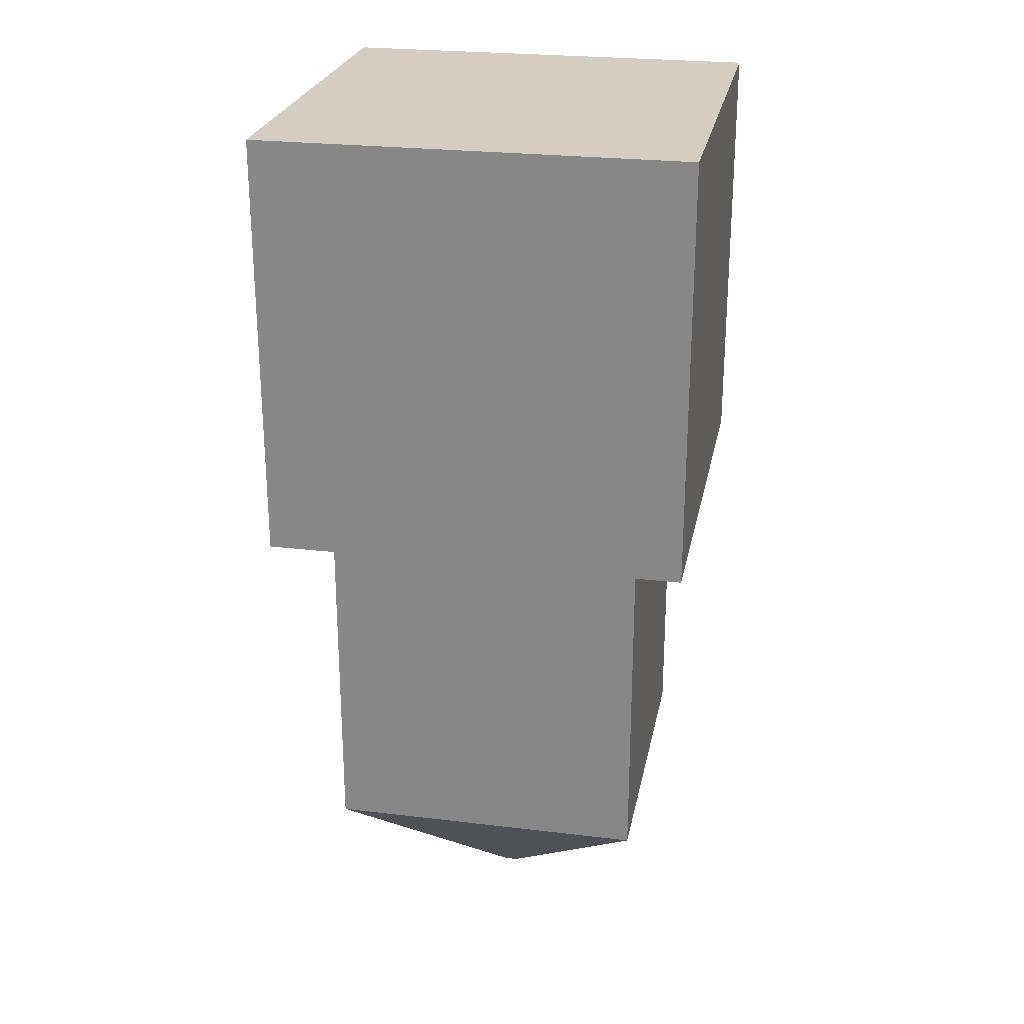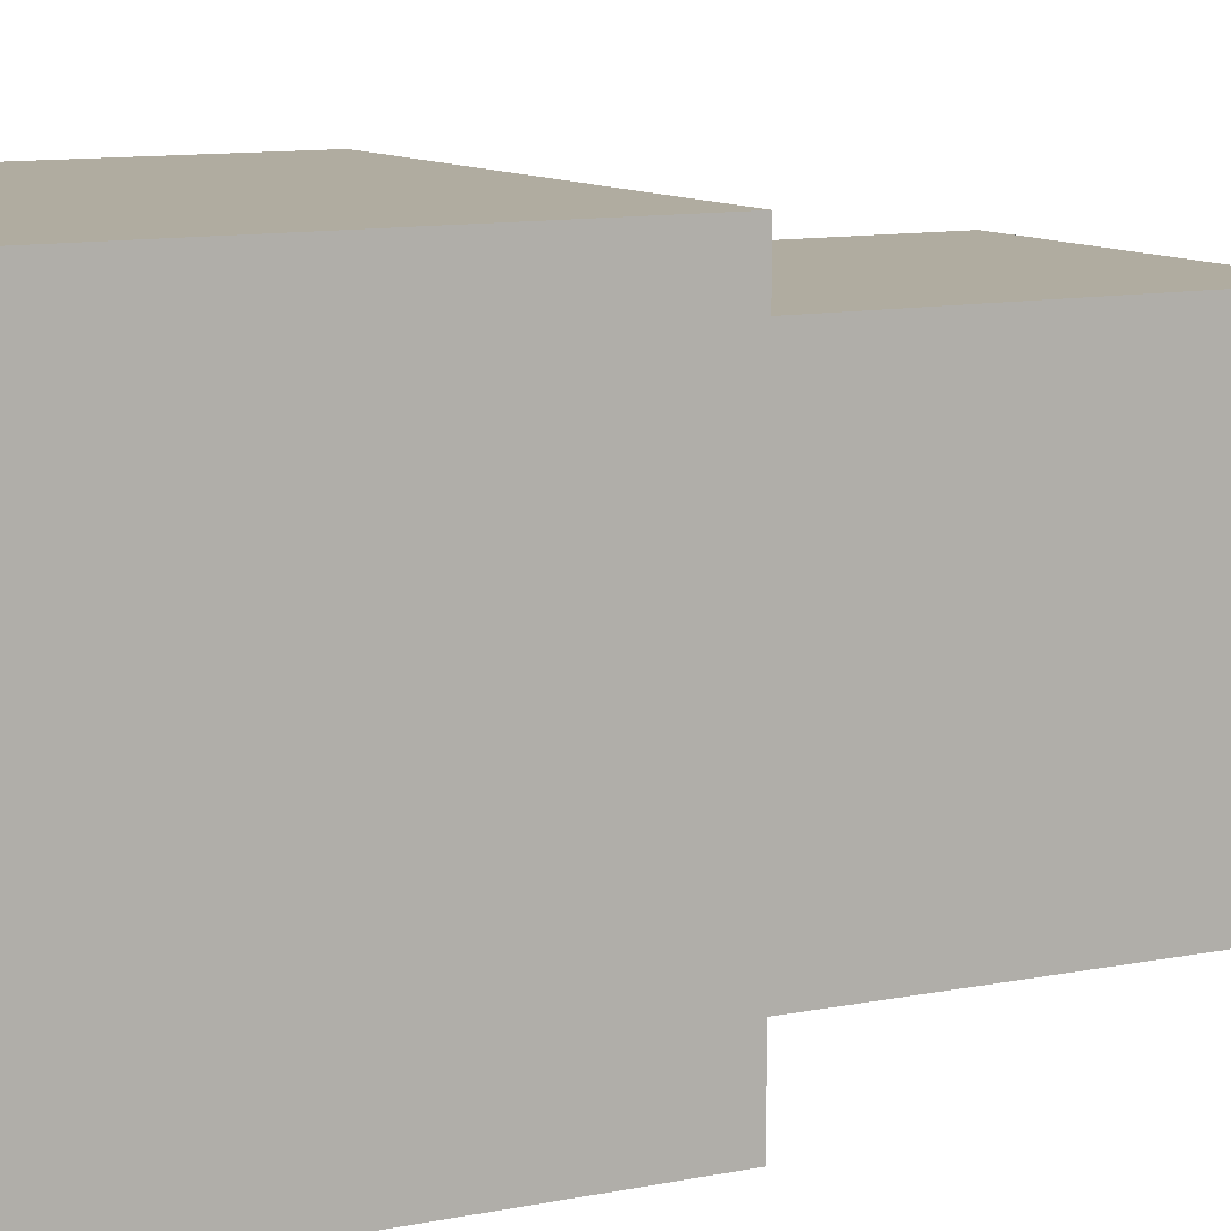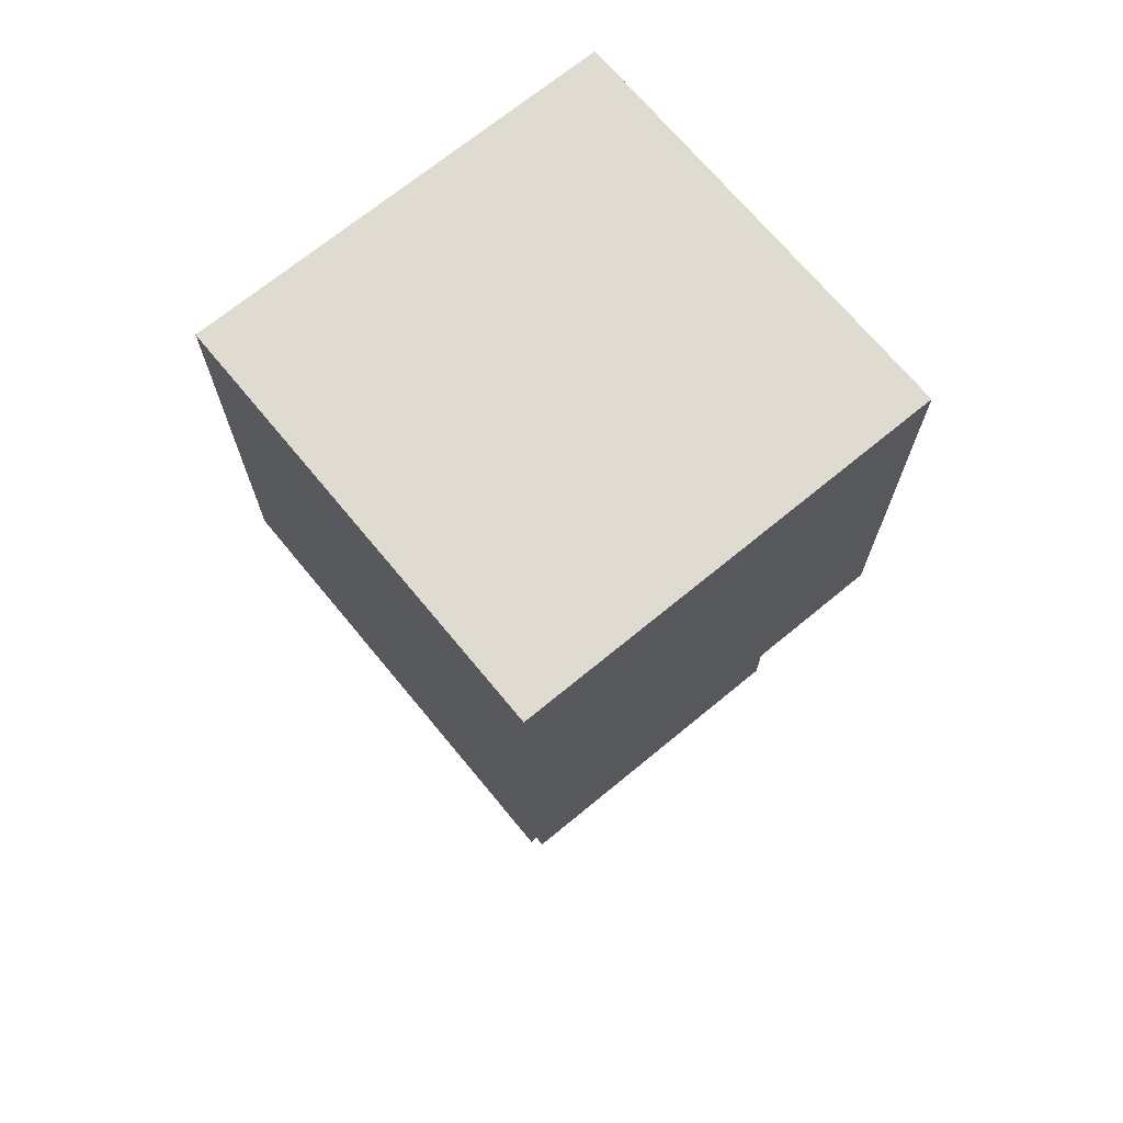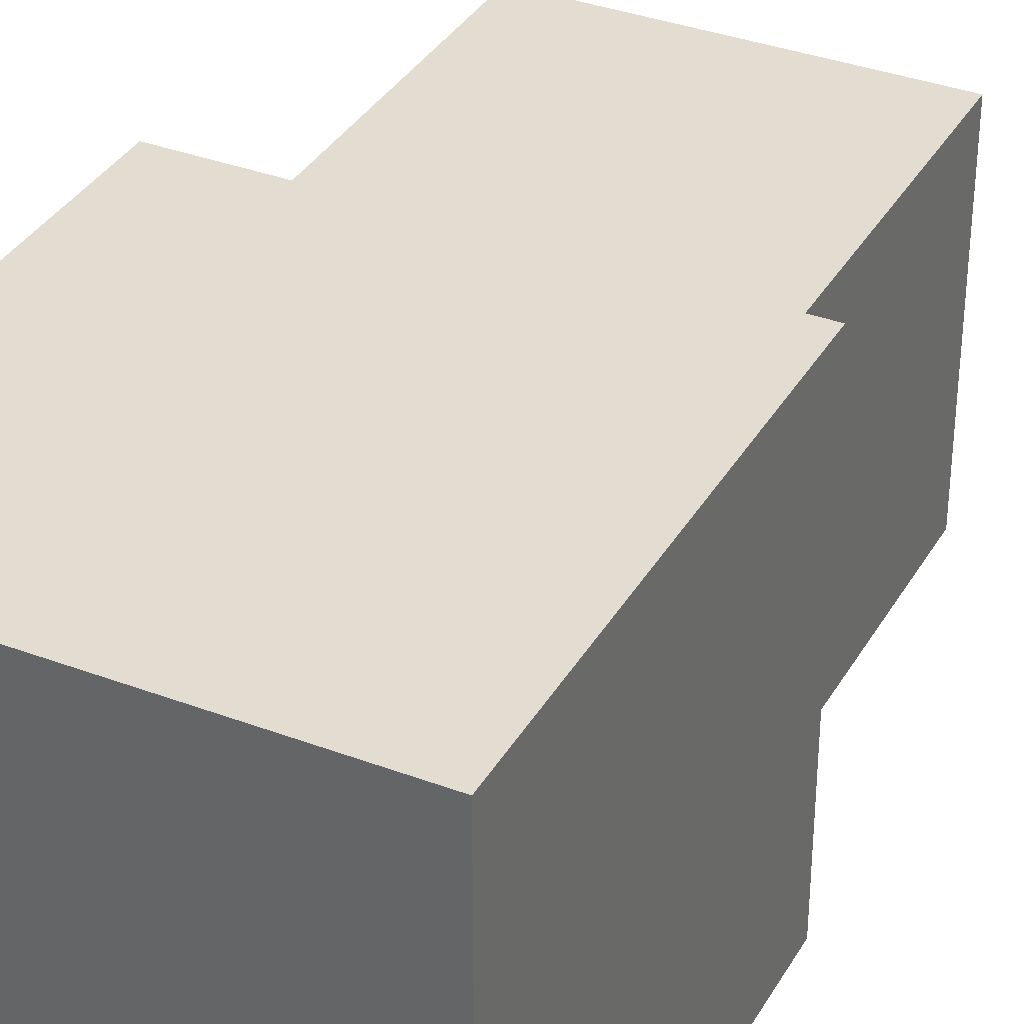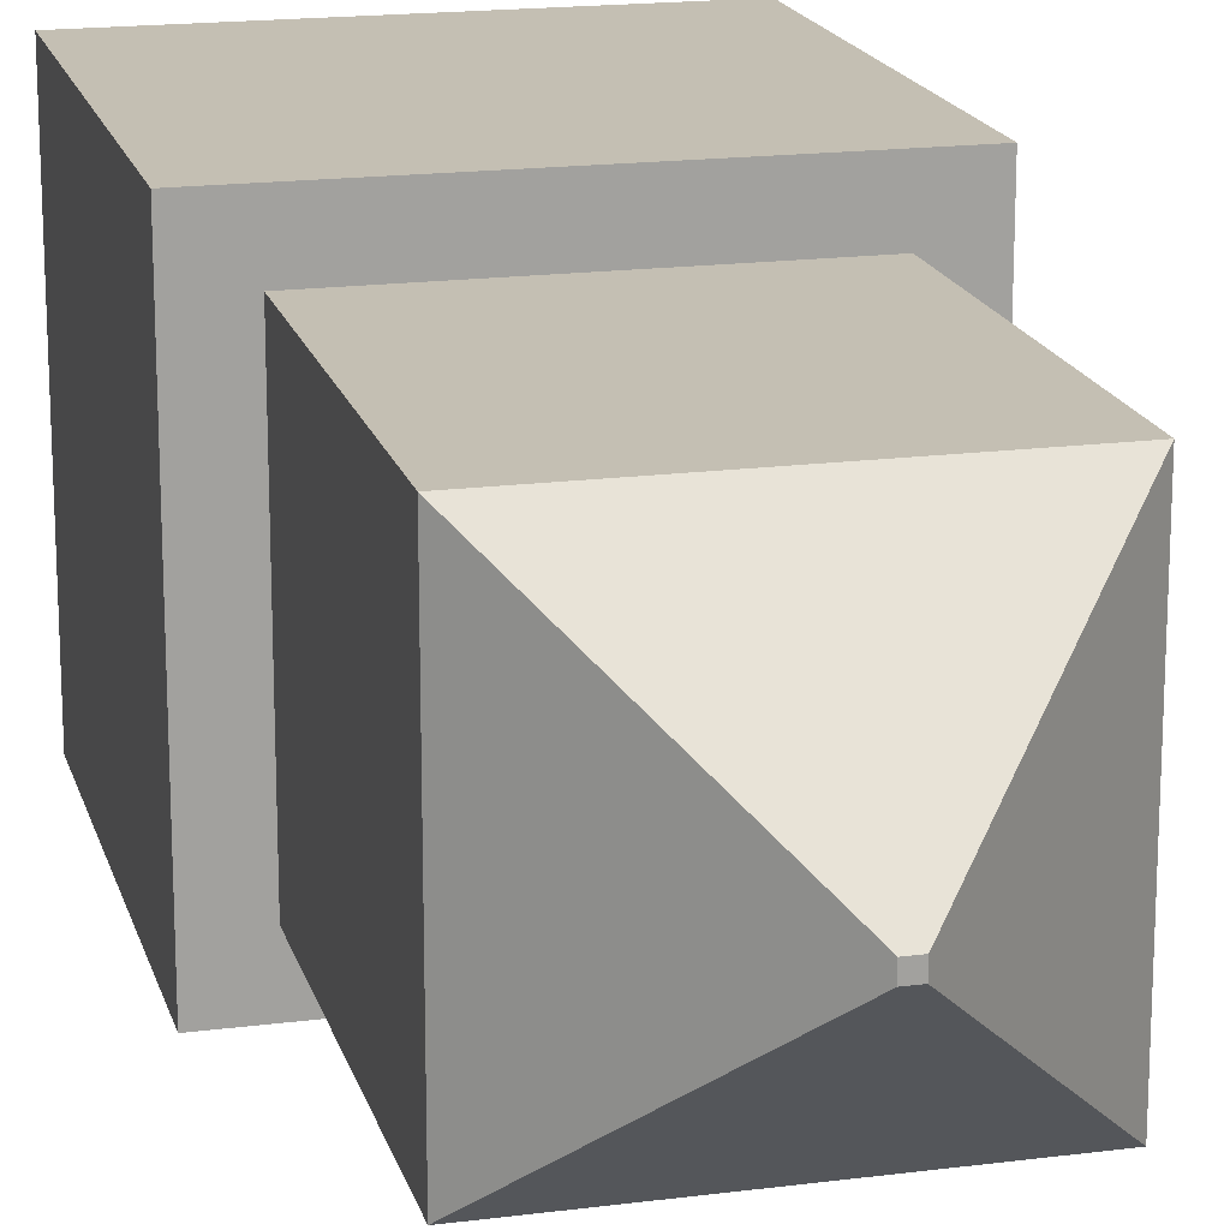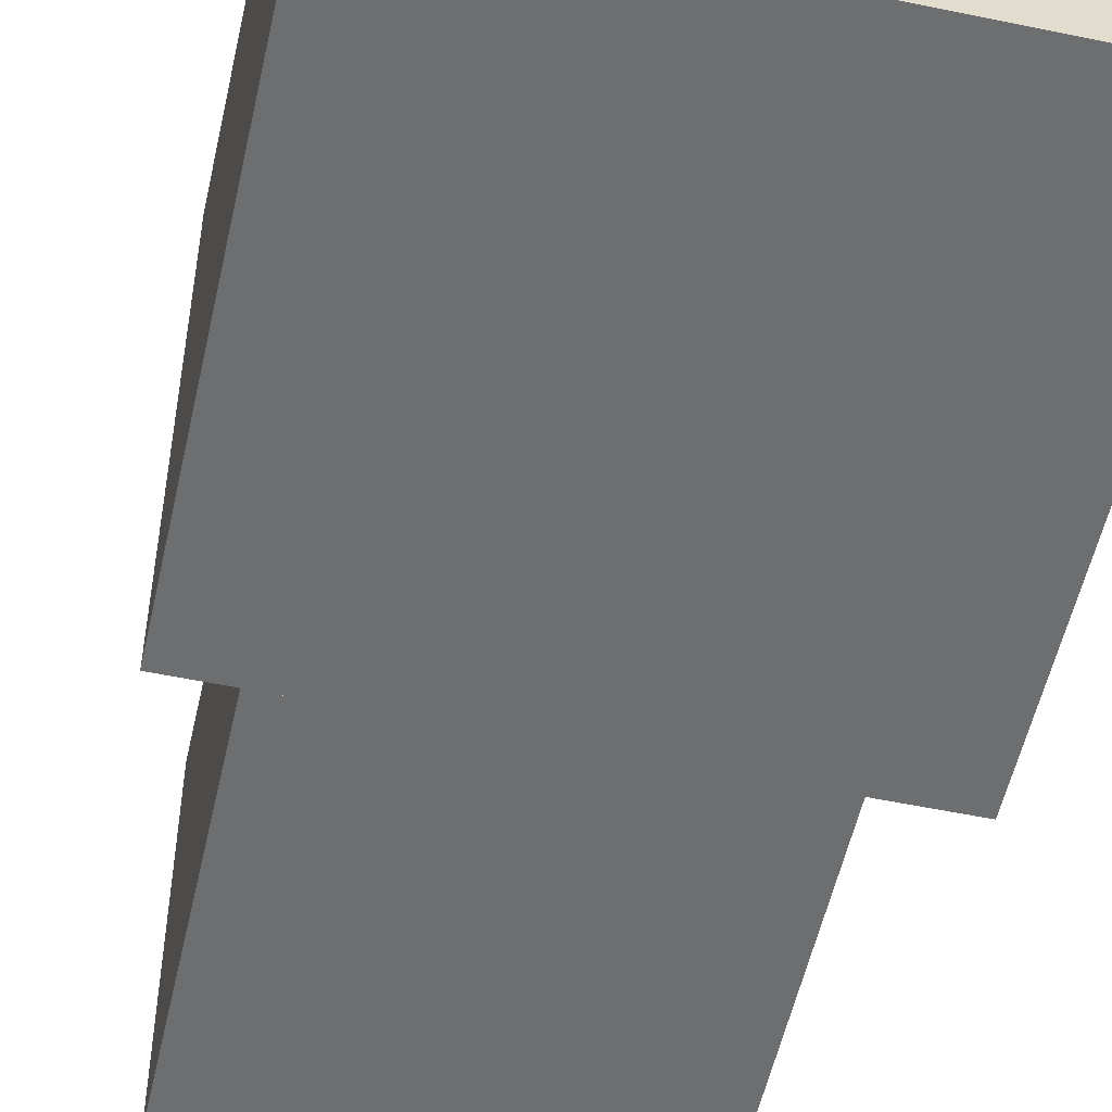
<metadata>
{"format":"obj","ext":"obj","renderer":"f3d","projection":"perspective","resolution":1024,"background":"white","views":[{"elev":25.3,"azim":11.0,"up":"+Z"},{"elev":10.0,"azim":61.3,"up":"+Y"},{"elev":70.1,"azim":50.5,"up":"+Z"},{"elev":35.4,"azim":26.5,"up":"+Y"},{"elev":17.7,"azim":165.7,"up":"+Y"},{"elev":-54.3,"azim":-12.5,"up":"+Y"}]}
</metadata>
<code>
o Cube
v 1 -1 1
v 1 1 1
v 0.7547 -0.7547 -1
v 0.7547 0.7547 -1
v -1 -1 1
v -1 1 1
v -0.7547 -0.7547 -1
v -0.7547 0.7547 -1
v -1 1 -1
v -1 -1 -1
v 1 -1 -1
v 1 1 -1
v -1 1 -1
v -1 -1 -1
v 1 -1 -1
v 1 1 -1
v -1 1 -1
v -1 -1 -1
v 1 -1 -1
v 1 1 -1
v -0.7547 0.7547 -2.652
v -0.02933 0.02933 -3.378
v -0.02933 -0.02933 -3.378
v -0.7547 -0.7547 -2.652
v 0.7547 -0.7547 -2.652
v 0.02933 -0.02933 -3.378
v 0.02933 0.02933 -3.378
v 0.7547 0.7547 -2.652
f 1 5 10 11
f 4 3 25 28
f 9 10 5 6
f 6 2 12 9
f 2 1 11 12
f 6 5 1 2
f 13 14 10 9
f 15 16 12 11
f 14 15 11 10
f 16 13 9 12
f 17 18 14 13
f 19 20 16 15
f 18 19 15 14
f 20 17 13 16
f 8 7 18 17
f 3 4 20 19
f 7 3 19 18
f 4 8 17 20
f 8 4 28 21
f 27 26 23 22
f 3 7 24 25
f 22 23 24 21
f 26 27 28 25
f 25 24 23 26
f 21 28 27 22
f 7 8 21 24

</code>
